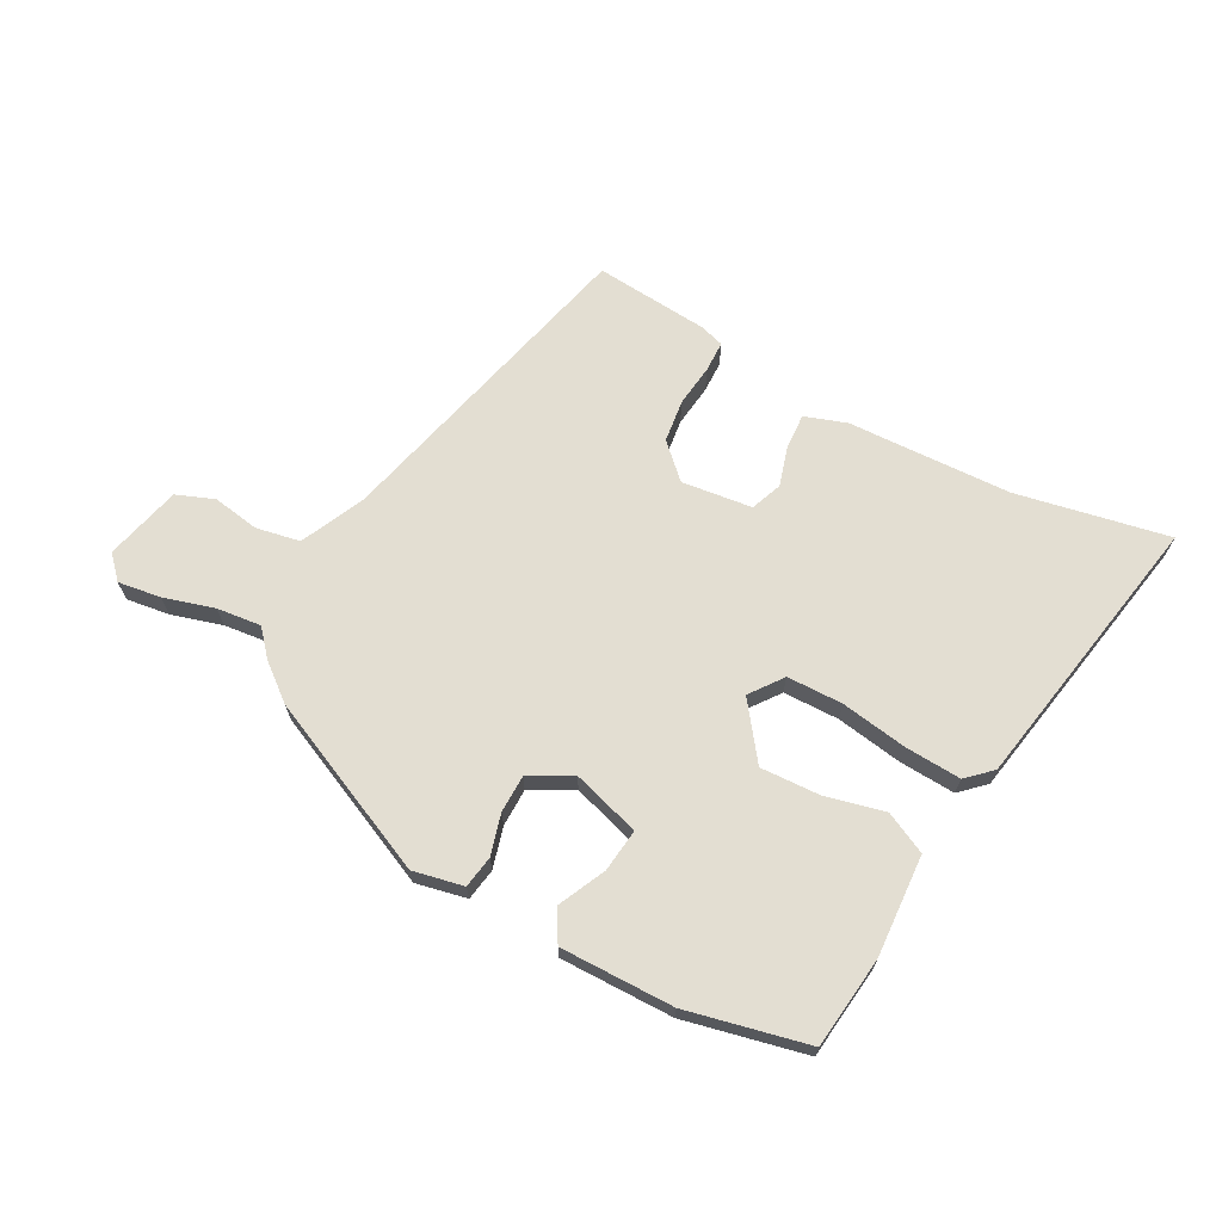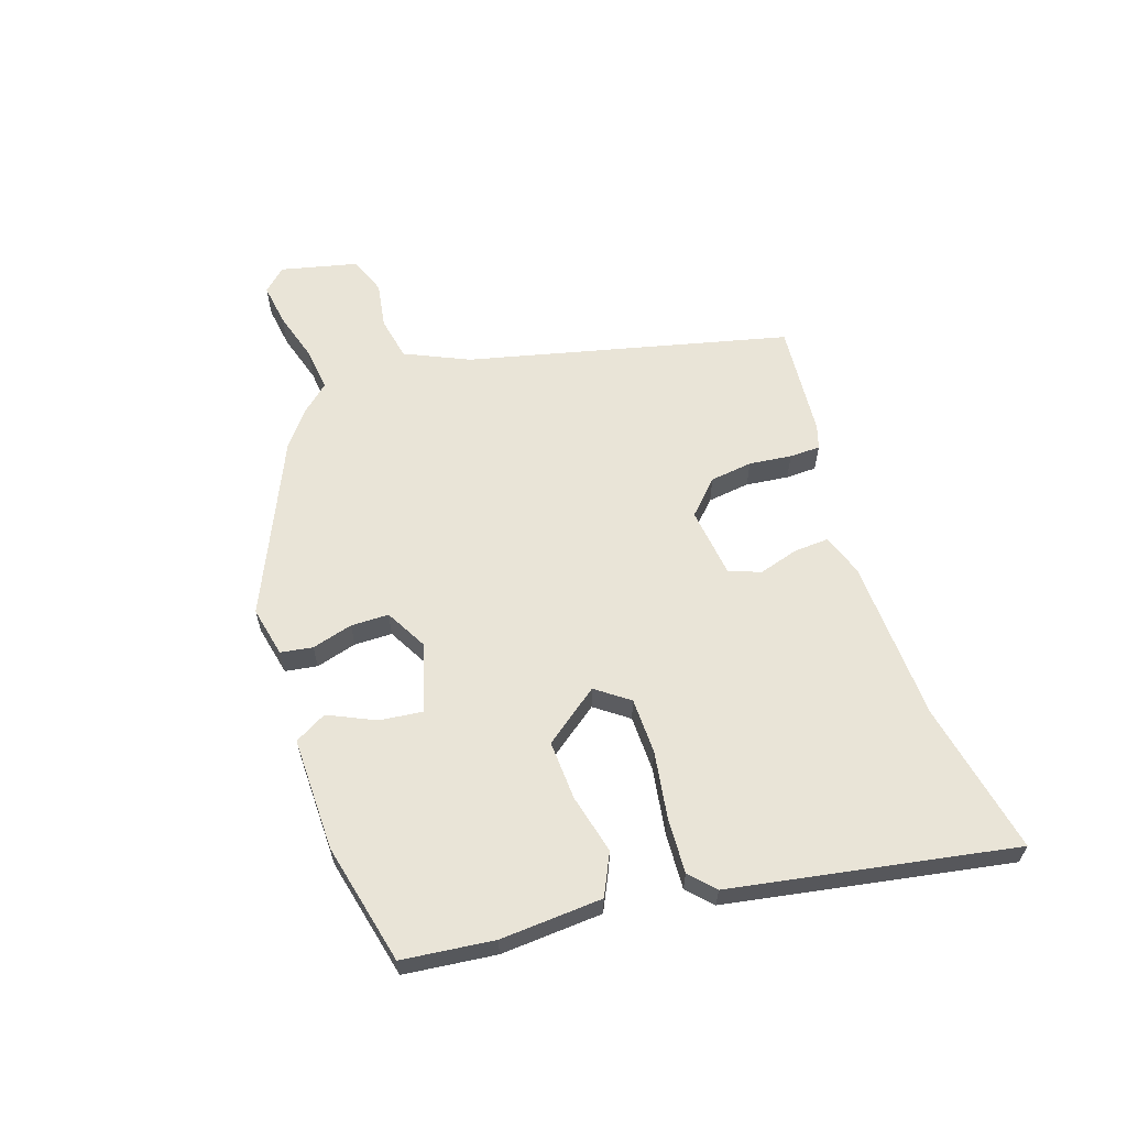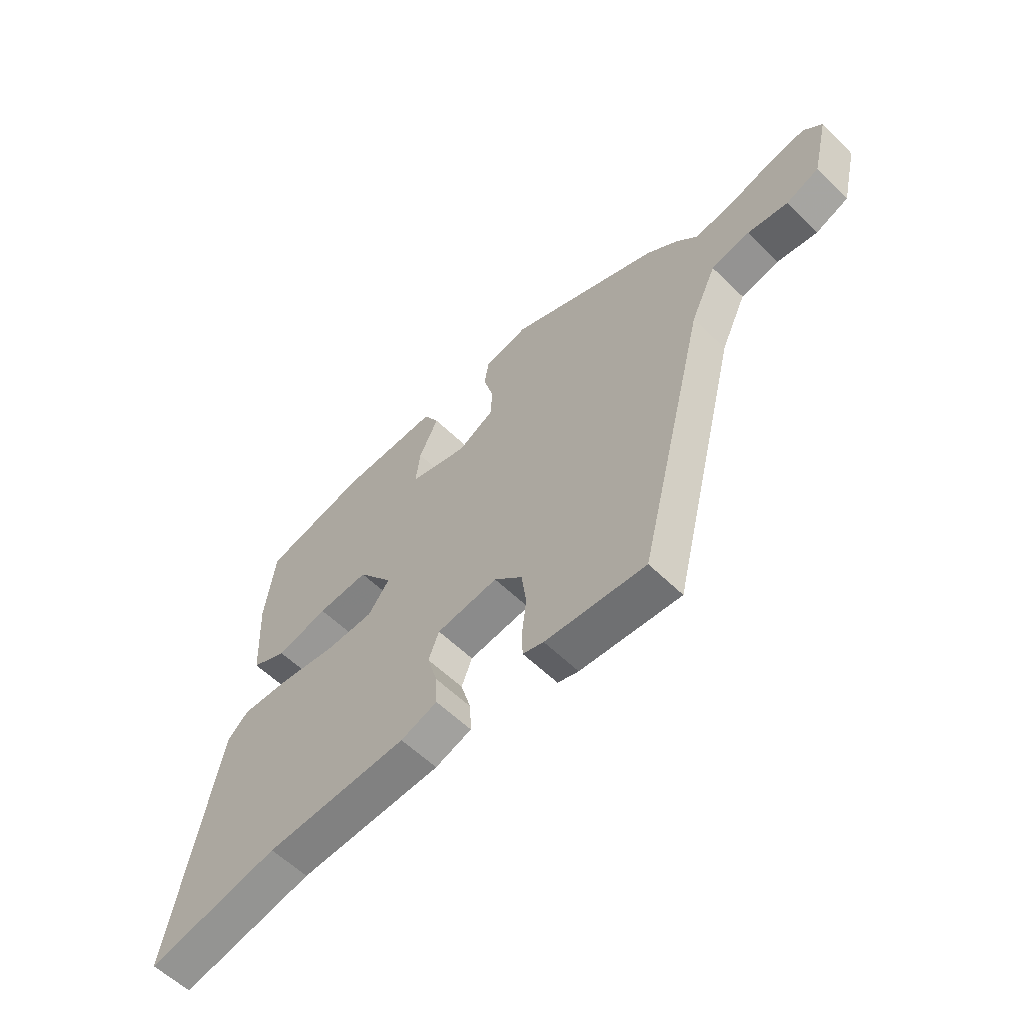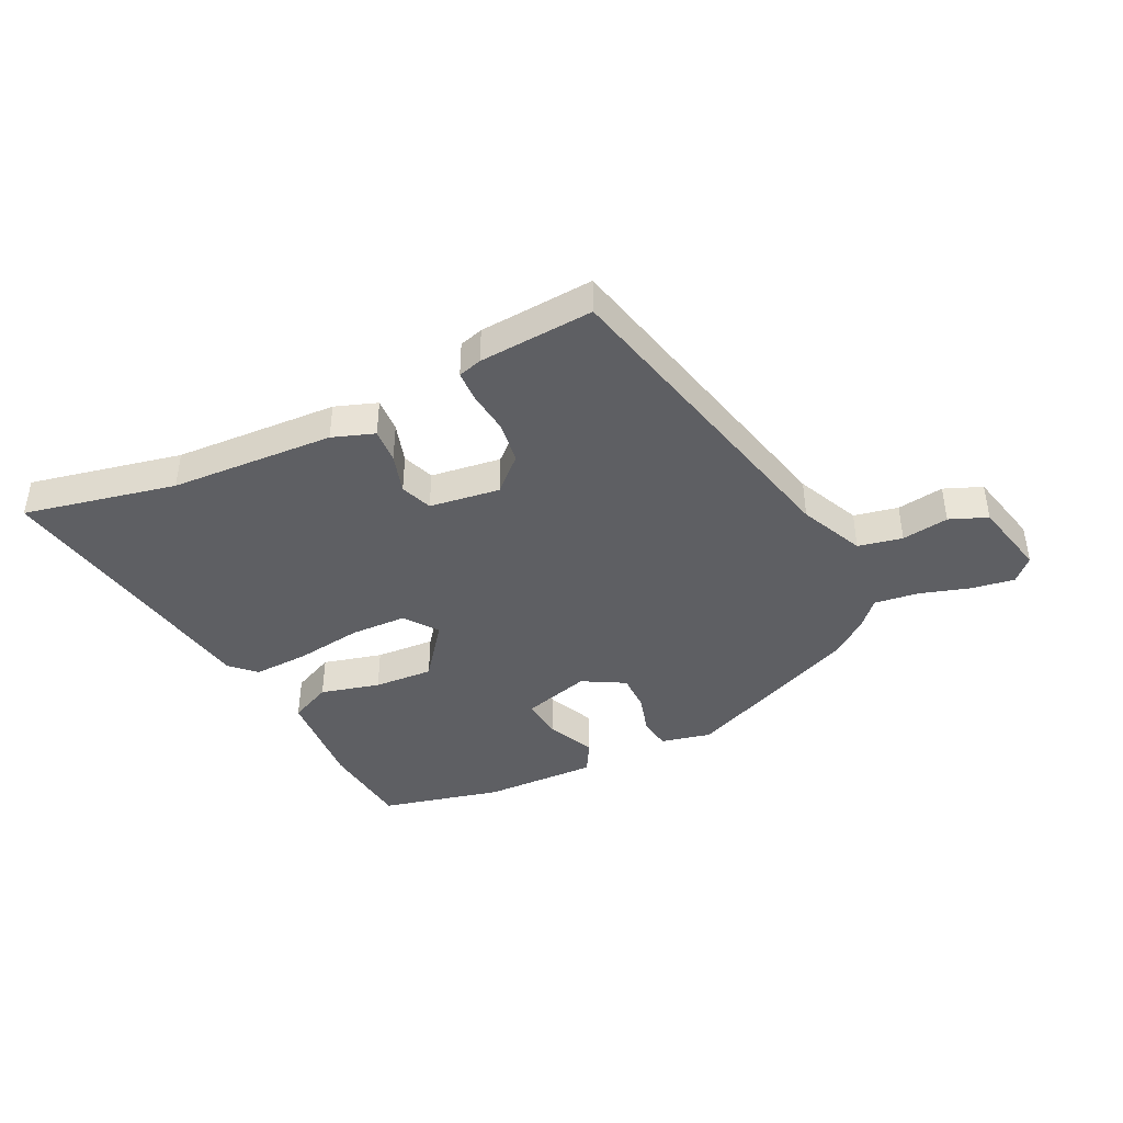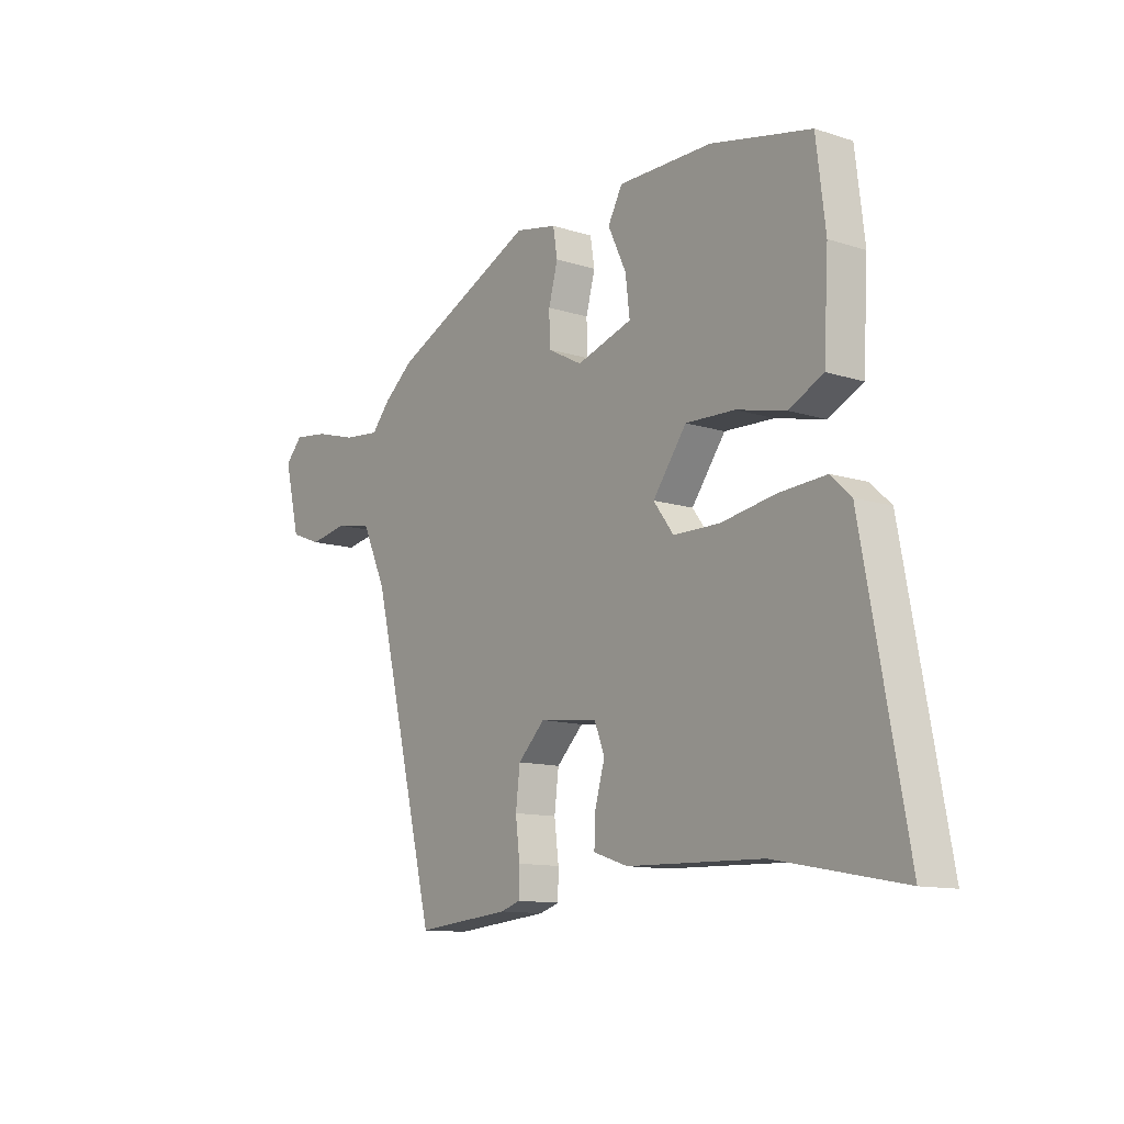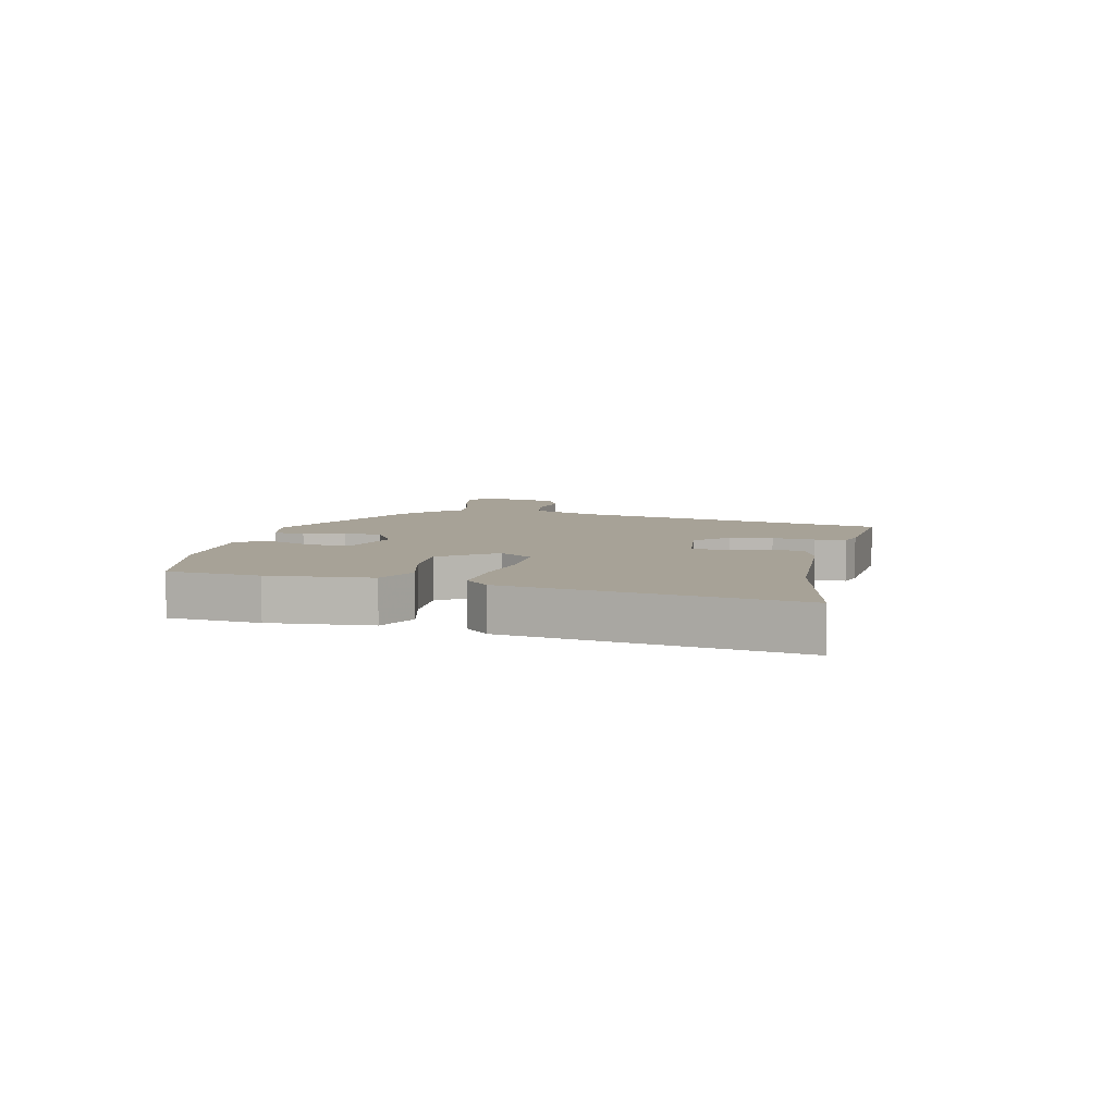
<metadata>
{"format":"obj","ext":"obj","renderer":"f3d","projection":"perspective","resolution":1024,"background":"white","views":[{"elev":67.6,"azim":28.0,"up":"+Y"},{"elev":60.8,"azim":71.0,"up":"+Y"},{"elev":-58.9,"azim":-135.0,"up":"+Z"},{"elev":-41.7,"azim":-155.1,"up":"+Y"},{"elev":-12.0,"azim":52.9,"up":"+Z"},{"elev":6.6,"azim":101.8,"up":"+Y"}]}
</metadata>
<code>
v 0.636 0.07 -0.526
v 0.374 0.07 -0.476
v 0.093 0.07 -0.467
v 0.021 0.07 -0.443
v 0.024 0.07 -0.383
v 0.044 0.07 -0.314
v 0.023 0.07 -0.26
v -0.098 0.07 -0.246
v -0.154 0.07 -0.301
v -0.163 0.07 -0.374
v -0.154 0.07 -0.447
v -0.155 0.07 -0.5
v -0.196 0.07 -0.513
v -0.393 0.07 -0.531
v -0.53 0.07 0.019
v -0.581 0.07 0.128
v -0.657 0.07 0.142
v -0.737 0.07 0.128
v -0.802 0.07 0.153
v -0.834 0.07 0.284
v -0.798 0.07 0.323
v -0.724 0.07 0.313
v -0.637 0.07 0.288
v -0.561 0.07 0.28
v -0.522 0.07 0.325
v -0.46 0.07 0.375
v -0.161 0.07 0.512
v -0.074 0.07 0.494
v -0.065 0.07 0.439
v -0.084 0.07 0.369
v -0.083 0.07 0.304
v -0.01 0.07 0.265
v 0.106 0.07 0.301
v 0.097 0.07 0.375
v 0.059 0.07 0.455
v 0.089 0.07 0.51
v 0.284 0.07 0.509
v 0.492 0.07 0.463
v 0.511 0.07 0.306
v 0.501 0.07 0.131
v 0.43 0.07 0.096
v 0.328 0.07 0.12
v 0.226 0.07 0.124
v 0.156 0.07 0.029
v 0.198 0.07 -0.027
v 0.294 0.07 -0.028
v 0.408 0.07 -0.009
v 0.504 0.07 -0.003
v 0.546 0.07 -0.042
v 0.636 0 -0.526
v 0.374 0 -0.476
v 0.093 0 -0.467
v 0.021 0 -0.443
v 0.024 0 -0.383
v 0.044 0 -0.314
v 0.023 0 -0.26
v -0.098 0 -0.246
v -0.154 0 -0.301
v -0.163 0 -0.374
v -0.154 0 -0.447
v -0.155 0 -0.5
v -0.196 0 -0.513
v -0.393 0 -0.531
v -0.53 0 0.019
v -0.581 0 0.128
v -0.657 0 0.142
v -0.737 0 0.128
v -0.802 0 0.153
v -0.834 0 0.284
v -0.798 0 0.323
v -0.724 0 0.313
v -0.637 0 0.288
v -0.561 0 0.28
v -0.522 0 0.325
v -0.46 0 0.375
v -0.161 0 0.512
v -0.074 0 0.494
v -0.065 0 0.439
v -0.084 0 0.369
v -0.083 0 0.304
v -0.01 0 0.265
v 0.106 0 0.301
v 0.097 0 0.375
v 0.059 0 0.455
v 0.089 0 0.51
v 0.284 0 0.509
v 0.492 0 0.463
v 0.511 0 0.306
v 0.501 0 0.131
v 0.43 0 0.096
v 0.328 0 0.12
v 0.226 0 0.124
v 0.156 0 0.029
v 0.198 0 -0.027
v 0.294 0 -0.028
v 0.408 0 -0.009
v 0.504 0 -0.003
v 0.546 0 -0.042
f 46 47 48 49
f 45 46 49 1
f 39 40 41 42
f 39 42 43
f 38 39 43
f 37 38 43
f 34 35 36 37
f 33 34 37 43
f 32 33 43 44
f 27 28 29 30
f 27 30 31
f 24 25 26 27
f 24 27 31
f 20 21 22 23
f 20 23 24
f 17 18 19 20
f 16 17 20 24
f 15 16 24 31
f 10 11 12 13
f 9 10 13 14
f 8 9 14 15
f 3 4 5 6
f 2 3 6
f 45 1 2 6
f 44 45 6 7
f 15 31 32 44
f 7 8 15 44
f 98 97 96 95
f 50 98 95 94
f 91 90 89 88
f 92 91 88
f 92 88 87
f 92 87 86
f 86 85 84 83
f 92 86 83 82
f 93 92 82 81
f 79 78 77 76
f 80 79 76
f 76 75 74 73
f 80 76 73
f 72 71 70 69
f 73 72 69
f 69 68 67 66
f 73 69 66 65
f 80 73 65 64
f 62 61 60 59
f 63 62 59 58
f 64 63 58 57
f 55 54 53 52
f 55 52 51
f 55 51 50 94
f 56 55 94 93
f 93 81 80 64
f 93 64 57 56
f 1 50 51 2
f 2 51 52 3
f 3 52 53 4
f 4 53 54 5
f 5 54 55 6
f 6 55 56 7
f 7 56 57 8
f 8 57 58 9
f 9 58 59 10
f 10 59 60 11
f 11 60 61 12
f 12 61 62 13
f 13 62 63 14
f 14 63 64 15
f 15 64 65 16
f 16 65 66 17
f 17 66 67 18
f 18 67 68 19
f 19 68 69 20
f 20 69 70 21
f 21 70 71 22
f 22 71 72 23
f 23 72 73 24
f 24 73 74 25
f 25 74 75 26
f 26 75 76 27
f 27 76 77 28
f 28 77 78 29
f 29 78 79 30
f 30 79 80 31
f 31 80 81 32
f 32 81 82 33
f 33 82 83 34
f 34 83 84 35
f 35 84 85 36
f 36 85 86 37
f 37 86 87 38
f 38 87 88 39
f 39 88 89 40
f 40 89 90 41
f 41 90 91 42
f 42 91 92 43
f 43 92 93 44
f 44 93 94 45
f 45 94 95 46
f 46 95 96 47
f 47 96 97 48
f 48 97 98 49
f 49 98 50 1

</code>
